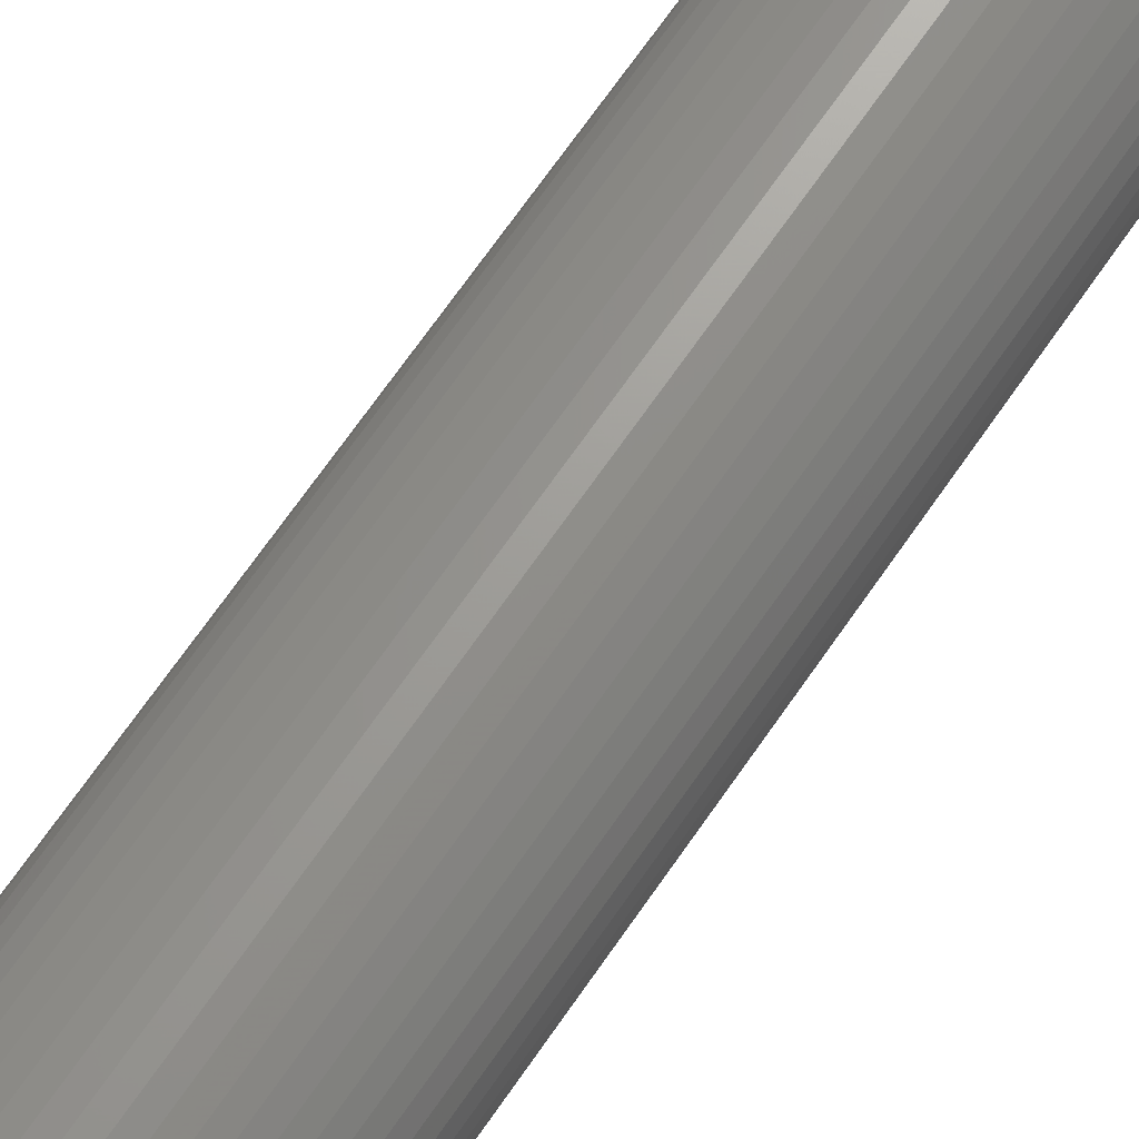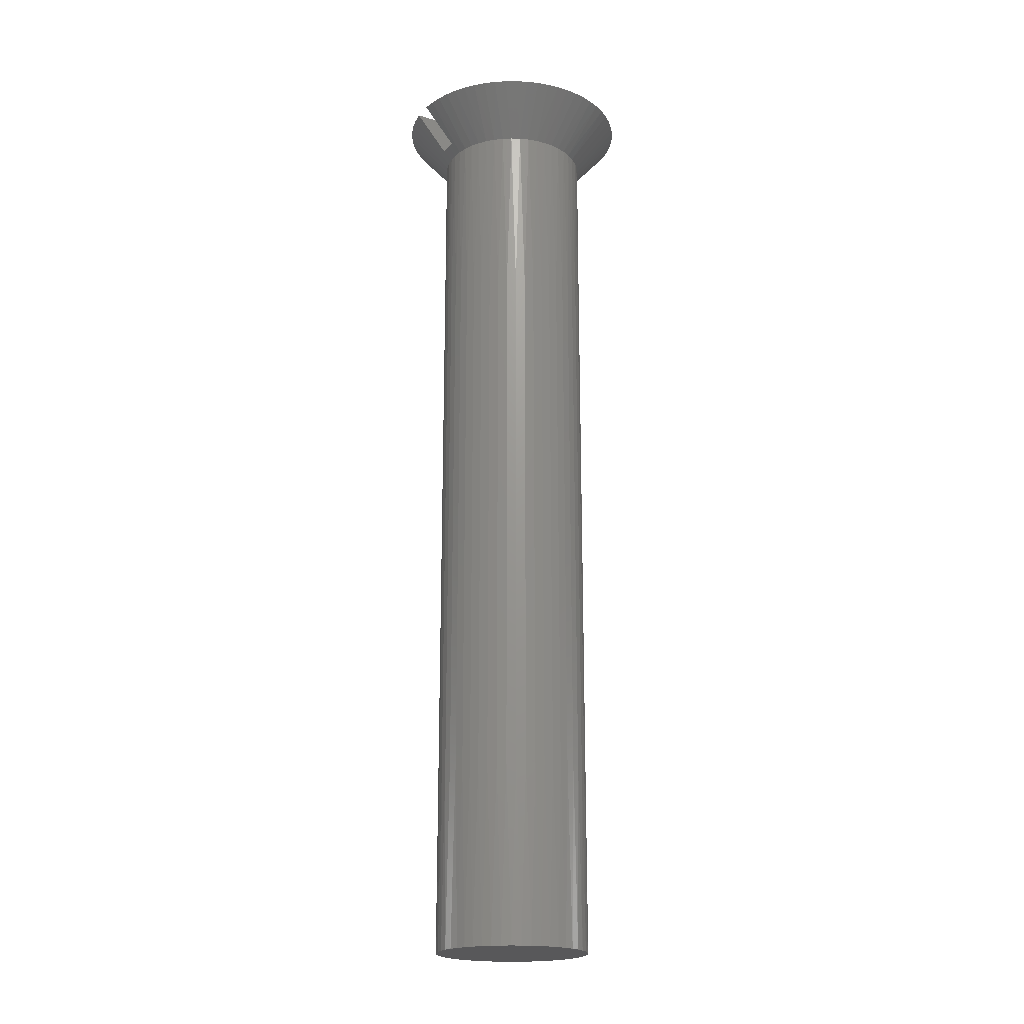
<metadata>
{"format":"stl","ext":"stl","renderer":"f3d","projection":"perspective","resolution":1024,"background":"white","views":[{"elev":68.4,"azim":34.5,"up":"+Z"},{"elev":-20.0,"azim":61.1,"up":"+Y"}]}
</metadata>
<code>
# stl→obj: 374 verts, 744 faces
v 0.01013 1 0.1249
v 0.01013 1 -0.1249
v 0.01013 0.9886 0.1149
v 0.01013 0.9886 -0.1149
v 0.01013 0.9781 0.1058
v 0.01013 0.9781 -0.1058
v 0.01013 0.9684 0.09735
v 0.01013 0.9684 -0.09735
v 0.01013 0.9595 0.08956
v 0.01013 0.9595 -0.08956
v -0.01013 0.9595 0.08956
v -0.01013 0.9595 -0.08956
v -0.01013 0.9684 0.09735
v -0.01013 0.9684 -0.09735
v -0.01013 0.9781 0.1058
v -0.01013 0.9781 -0.1058
v -0.01013 0.9886 0.1149
v -0.01013 0.9886 -0.1149
v -0.01013 1 0.1249
v -0.01013 1 -0.1249
v 0.003381 0.9595 0.09006
v 0.003381 0.9595 -0.09006
v -0.003381 0.9595 0.09006
v -0.003381 0.9595 -0.09006
v 0.08034 0.949 -0.01036
v 0.1252 1 -0.006436
v 0.081 0.949 0
v 0.1252 1 0.006436
v 0.08034 0.949 0.01036
v 0.1238 1 0.01924
v 0.07835 0.949 0.02055
v 0.1212 1 0.03184
v 0.1173 1 0.04411
v 0.1238 1 -0.01924
v 0.07835 0.949 -0.02055
v 0.1212 1 -0.03184
v 0.1173 1 -0.04411
v 0.07508 0.949 -0.0304
v 0.1122 1 -0.05591
v 0.07058 0.949 -0.03975
v 0.1058 1 -0.06712
v 0.06492 0.949 -0.04845
v 0.0984 1 -0.07762
v 0.05819 0.949 -0.05635
v 0.08992 1 -0.08731
v 0.08049 1 -0.09607
v 0.0505 0.949 -0.06333
v 0.07021 1 -0.1038
v 0.04199 0.949 -0.06927
v 0.05919 1 -0.1105
v 0.03279 0.949 -0.07407
v 0.04755 1 -0.116
v 0.02305 0.949 -0.07765
v 0.0354 1 -0.1202
v 0.02288 1 -0.1232
v 0.01293 0.949 -0.07996
v 0.002596 0.949 -0.08096
v -0.007778 0.949 -0.08063
v -0.01802 0.949 -0.07897
v -0.02288 1 -0.1232
v -0.0354 1 -0.1202
v -0.02797 0.949 -0.07602
v -0.04755 1 -0.116
v -0.03747 0.949 -0.07182
v -0.05919 1 -0.1105
v -0.07021 1 -0.1038
v -0.04634 0.949 -0.06643
v -0.08049 1 -0.09607
v -0.05446 0.949 -0.05996
v -0.08992 1 -0.08731
v -0.06168 0.949 -0.05251
v -0.0984 1 -0.07762
v -0.06789 0.949 -0.04419
v -0.1058 1 -0.06712
v -0.1122 1 -0.05591
v -0.07298 0.949 -0.03515
v -0.1173 1 -0.04411
v -0.07687 0.949 -0.02552
v -0.1212 1 -0.03184
v -0.07951 0.949 -0.01548
v -0.1238 1 -0.01924
v -0.08083 0.949 -0.00519
v -0.1252 1 -0.006436
v -0.08083 0.949 0.00519
v -0.1252 1 0.006436
v -0.1238 1 0.01924
v -0.07951 0.949 0.01548
v -0.1212 1 0.03184
v -0.07687 0.949 0.02552
v -0.1173 1 0.04411
v -0.07298 0.949 0.03515
v -0.1122 1 0.05591
v -0.06789 0.949 0.04419
v -0.1058 1 0.06712
v -0.0984 1 0.07762
v -0.06168 0.949 0.05251
v -0.08992 1 0.08731
v -0.05446 0.949 0.05996
v -0.08049 1 0.09607
v -0.04634 0.949 0.06643
v -0.07021 1 0.1038
v -0.03747 0.949 0.07182
v -0.05919 1 0.1105
v -0.04755 1 0.116
v -0.02797 0.949 0.07602
v -0.0354 1 0.1202
v -0.01802 0.949 0.07897
v -0.02288 1 0.1232
v -0.007778 0.949 0.08063
v 0.002596 0.949 0.08096
v 0.01293 0.949 0.07996
v 0.02288 1 0.1232
v 0.02305 0.949 0.07765
v 0.0354 1 0.1202
v 0.04755 1 0.116
v 0.03279 0.949 0.07407
v 0.05919 1 0.1105
v 0.04199 0.949 0.06927
v 0.07021 1 0.1038
v 0.0505 0.949 0.06333
v 0.08049 1 0.09607
v 0.05819 0.949 0.05635
v 0.08992 1 0.08731
v 0.0984 1 0.07762
v 0.06492 0.949 0.04845
v 0.1058 1 0.06712
v 0.07058 0.949 0.03975
v 0.1122 1 0.05591
v 0.07508 0.949 0.0304
v 0.081 0 0
v 0.08034 0 0.01036
v 0.08034 0 -0.01036
v 0.07835 0 -0.02055
v 0.07835 0 0.02055
v 0.07508 0 -0.0304
v 0.07508 0 0.0304
v 0.07058 0 -0.03975
v 0.07058 0 0.03975
v 0.06492 0 -0.04845
v 0.06492 0 0.04845
v 0.05819 0 -0.05635
v 0.05819 0 0.05635
v 0.0505 0 -0.06333
v 0.0505 0 0.06333
v 0.04199 0 -0.06927
v 0.04199 0 0.06927
v 0.03279 0 -0.07407
v 0.03279 0 0.07407
v 0.02305 0 -0.07765
v 0.02305 0 0.07765
v 0.01293 0 -0.07996
v 0.01293 0 0.07996
v 0.002596 0 -0.08096
v 0.002596 0 0.08096
v -0.007778 0 -0.08063
v -0.007778 0 0.08063
v -0.01802 0 -0.07897
v -0.01802 0 0.07897
v -0.02797 0 -0.07602
v -0.02797 0 0.07602
v -0.03747 0 -0.07182
v -0.03747 0 0.07182
v -0.04634 0 -0.06643
v -0.04634 0 0.06643
v -0.05446 0 -0.05996
v -0.05446 0 0.05996
v -0.06168 0 -0.05251
v -0.06168 0 0.05251
v -0.06789 0 -0.04419
v -0.06789 0 0.04419
v -0.07298 0 -0.03515
v -0.07298 0 0.03515
v -0.07687 0 -0.02552
v -0.07687 0 0.02552
v -0.07951 0 -0.01548
v -0.07951 0 0.01548
v -0.08083 0 -0.00519
v -0.08083 0 0.00519
v 0.08083 0.7592 0.00519
v 0.08083 0.7592 -0.00519
v 0.07951 0.7592 -0.01548
v 0.07687 0.7592 -0.02552
v 0.07298 0.7592 -0.03515
v 0.06789 0.7592 -0.04419
v 0.06168 0.7592 -0.05251
v 0.05446 0.7592 -0.05996
v 0.04634 0.7592 -0.06643
v 0.03747 0.7592 -0.07182
v 0.02797 0.7592 -0.07602
v 0.01802 0.7592 -0.07897
v 0.007778 0.7592 -0.08063
v -0.002596 0.7592 -0.08096
v -0.01293 0.7592 -0.07996
v -0.02305 0.7592 -0.07765
v -0.03279 0.7592 -0.07407
v -0.04199 0.7592 -0.06927
v -0.0505 0.7592 -0.06333
v -0.05819 0.7592 -0.05635
v -0.06492 0.7592 -0.04845
v -0.07058 0.7592 -0.03975
v -0.07508 0.7592 -0.0304
v -0.07835 0.7592 -0.02055
v -0.08034 0.7592 -0.01036
v -0.081 0.7592 0
v -0.08034 0.7592 0.01036
v -0.07835 0.7592 0.02055
v -0.07508 0.7592 0.0304
v -0.07058 0.7592 0.03975
v -0.06492 0.7592 0.04845
v -0.05819 0.7592 0.05635
v -0.0505 0.7592 0.06333
v -0.04199 0.7592 0.06927
v -0.03279 0.7592 0.07407
v -0.02305 0.7592 0.07765
v -0.01293 0.7592 0.07996
v -0.002596 0.7592 0.08096
v 0.007778 0.7592 0.08063
v 0.01802 0.7592 0.07897
v 0.02797 0.7592 0.07602
v 0.03747 0.7592 0.07182
v 0.04634 0.7592 0.06643
v 0.05446 0.7592 0.05996
v 0.06168 0.7592 0.05251
v 0.06789 0.7592 0.04419
v 0.07298 0.7592 0.03515
v 0.07687 0.7592 0.02552
v 0.07951 0.7592 0.01548
v 0.08083 0.1898 -0.00519
v 0.08083 0.1898 0.00519
v 0.07951 0.1898 0.01548
v 0.07687 0.1898 0.02552
v 0.07298 0.1898 0.03515
v 0.06789 0.1898 0.04419
v 0.06168 0.1898 0.05251
v 0.05446 0.1898 0.05996
v 0.04634 0.1898 0.06643
v 0.03747 0.1898 0.07182
v 0.02797 0.1898 0.07602
v 0.01802 0.1898 0.07897
v 0.007778 0.1898 0.08063
v -0.002596 0.1898 0.08096
v -0.01293 0.1898 0.07996
v -0.02305 0.1898 0.07765
v -0.03279 0.1898 0.07407
v -0.04199 0.1898 0.06927
v -0.0505 0.1898 0.06333
v -0.05819 0.1898 0.05635
v -0.06492 0.1898 0.04845
v -0.07058 0.1898 0.03975
v -0.07508 0.1898 0.0304
v -0.07835 0.1898 0.02055
v -0.08034 0.1898 0.01036
v -0.081 0.1898 -0
v -0.08034 0.1898 -0.01036
v -0.07835 0.1898 -0.02055
v -0.07508 0.1898 -0.0304
v -0.07058 0.1898 -0.03975
v -0.06492 0.1898 -0.04845
v -0.05819 0.1898 -0.05635
v -0.0505 0.1898 -0.06333
v -0.04199 0.1898 -0.06927
v -0.03279 0.1898 -0.07407
v -0.02305 0.1898 -0.07765
v -0.01293 0.1898 -0.07996
v -0.002596 0.1898 -0.08096
v 0.007778 0.1898 -0.08063
v 0.01802 0.1898 -0.07897
v 0.02797 0.1898 -0.07602
v 0.03747 0.1898 -0.07182
v 0.04634 0.1898 -0.06643
v 0.05446 0.1898 -0.05996
v 0.06168 0.1898 -0.05251
v 0.06789 0.1898 -0.04419
v 0.07298 0.1898 -0.03515
v 0.07687 0.1898 -0.02552
v 0.07951 0.1898 -0.01548
v -0.081 0.5694 0
v -0.08034 0.5694 0.01036
v -0.07835 0.5694 0.02055
v -0.07508 0.5694 0.0304
v -0.07058 0.5694 0.03975
v -0.06492 0.5694 0.04845
v -0.05819 0.5694 0.05635
v -0.0505 0.5694 0.06333
v -0.04199 0.5694 0.06927
v -0.03279 0.5694 0.07407
v -0.02305 0.5694 0.07765
v -0.01293 0.5694 0.07996
v -0.002596 0.5694 0.08096
v 0.007778 0.5694 0.08063
v 0.01802 0.5694 0.07897
v 0.02797 0.5694 0.07602
v 0.03747 0.5694 0.07182
v 0.04634 0.5694 0.06643
v 0.05446 0.5694 0.05996
v 0.06168 0.5694 0.05251
v 0.06789 0.5694 0.04419
v 0.07298 0.5694 0.03515
v 0.07687 0.5694 0.02552
v 0.07951 0.5694 0.01548
v 0.08083 0.5694 0.00519
v 0.08083 0.5694 -0.00519
v 0.07951 0.5694 -0.01548
v 0.07687 0.5694 -0.02552
v 0.07298 0.5694 -0.03515
v 0.06789 0.5694 -0.04419
v 0.06168 0.5694 -0.05251
v 0.05446 0.5694 -0.05996
v 0.04634 0.5694 -0.06643
v 0.03747 0.5694 -0.07182
v 0.02797 0.5694 -0.07602
v 0.01802 0.5694 -0.07897
v 0.007778 0.5694 -0.08063
v -0.002596 0.5694 -0.08096
v -0.01293 0.5694 -0.07996
v -0.02305 0.5694 -0.07765
v -0.03279 0.5694 -0.07407
v -0.04199 0.5694 -0.06927
v -0.0505 0.5694 -0.06333
v -0.05819 0.5694 -0.05635
v -0.06492 0.5694 -0.04845
v -0.07058 0.5694 -0.03975
v -0.07508 0.5694 -0.0304
v -0.07835 0.5694 -0.02055
v -0.08034 0.5694 -0.01036
v -0.081 0.3796 0
v -0.08034 0.3796 0.01036
v -0.07835 0.3796 0.02055
v -0.07508 0.3796 0.0304
v -0.07058 0.3796 0.03975
v -0.06492 0.3796 0.04845
v -0.05819 0.3796 0.05635
v -0.0505 0.3796 0.06333
v -0.04199 0.3796 0.06927
v -0.03279 0.3796 0.07407
v -0.02305 0.3796 0.07765
v -0.01293 0.3796 0.07996
v -0.002596 0.3796 0.08096
v 0.007778 0.3796 0.08063
v 0.01802 0.3796 0.07897
v 0.02797 0.3796 0.07602
v 0.03747 0.3796 0.07182
v 0.04634 0.3796 0.06643
v 0.05446 0.3796 0.05996
v 0.06168 0.3796 0.05251
v 0.06789 0.3796 0.04419
v 0.07298 0.3796 0.03515
v 0.07687 0.3796 0.02552
v 0.07951 0.3796 0.01548
v 0.08083 0.3796 0.00519
v 0.08083 0.3796 -0.00519
v 0.07951 0.3796 -0.01548
v 0.07687 0.3796 -0.02552
v 0.07298 0.3796 -0.03515
v 0.06789 0.3796 -0.04419
v 0.06168 0.3796 -0.05251
v 0.05446 0.3796 -0.05996
v 0.04634 0.3796 -0.06643
v 0.03747 0.3796 -0.07182
v 0.02797 0.3796 -0.07602
v 0.01802 0.3796 -0.07897
v 0.007778 0.3796 -0.08063
v -0.002596 0.3796 -0.08096
v -0.01293 0.3796 -0.07996
v -0.02305 0.3796 -0.07765
v -0.03279 0.3796 -0.07407
v -0.04199 0.3796 -0.06927
v -0.0505 0.3796 -0.06333
v -0.05819 0.3796 -0.05635
v -0.06492 0.3796 -0.04845
v -0.07058 0.3796 -0.03975
v -0.07508 0.3796 -0.0304
v -0.07835 0.3796 -0.02055
v -0.08034 0.3796 -0.01036
f 1 2 3
f 3 2 4
f 3 4 5
f 5 4 6
f 5 6 7
f 7 6 8
f 7 8 9
f 9 8 10
f 11 12 13
f 13 12 14
f 13 14 15
f 15 14 16
f 15 16 17
f 17 16 18
f 17 18 19
f 19 18 20
f 9 10 21
f 21 10 22
f 21 22 23
f 23 22 24
f 23 24 11
f 11 24 12
f 25 26 27
f 27 26 28
f 27 28 29
f 29 28 30
f 29 30 31
f 31 30 32
f 31 32 33
f 26 25 34
f 34 25 35
f 34 35 36
f 36 35 37
f 37 35 38
f 37 38 39
f 39 38 40
f 39 40 41
f 41 40 42
f 41 42 43
f 43 42 44
f 43 44 45
f 45 44 46
f 46 44 47
f 46 47 48
f 48 47 49
f 48 49 50
f 50 49 51
f 50 51 52
f 52 51 53
f 52 53 54
f 54 53 55
f 55 53 56
f 55 56 10
f 10 56 57
f 10 57 22
f 22 57 24
f 24 57 58
f 24 58 12
f 12 58 59
f 12 59 60
f 60 59 61
f 61 59 62
f 61 62 63
f 63 62 64
f 63 64 65
f 65 64 66
f 66 64 67
f 66 67 68
f 68 67 69
f 68 69 70
f 70 69 71
f 70 71 72
f 72 71 73
f 72 73 74
f 74 73 75
f 75 73 76
f 75 76 77
f 77 76 78
f 77 78 79
f 79 78 80
f 79 80 81
f 81 80 82
f 81 82 83
f 83 82 84
f 83 84 85
f 85 84 86
f 86 84 87
f 86 87 88
f 88 87 89
f 88 89 90
f 90 89 91
f 90 91 92
f 92 91 93
f 92 93 94
f 94 93 95
f 95 93 96
f 95 96 97
f 97 96 98
f 97 98 99
f 99 98 100
f 99 100 101
f 101 100 102
f 101 102 103
f 103 102 104
f 104 102 105
f 104 105 106
f 106 105 107
f 106 107 108
f 108 107 11
f 108 11 19
f 19 11 13
f 19 13 15
f 107 109 11
f 11 109 23
f 23 109 110
f 23 110 21
f 21 110 9
f 9 110 111
f 9 111 112
f 112 111 113
f 112 113 114
f 114 113 115
f 115 113 116
f 115 116 117
f 117 116 118
f 117 118 119
f 119 118 120
f 119 120 121
f 121 120 122
f 121 122 123
f 123 122 124
f 124 122 125
f 124 125 126
f 126 125 127
f 126 127 128
f 128 127 129
f 128 129 33
f 33 129 31
f 3 5 1
f 1 5 7
f 1 7 9
f 15 17 19
f 60 20 12
f 12 20 14
f 14 20 16
f 16 20 18
f 55 10 2
f 2 10 8
f 2 8 6
f 6 4 2
f 112 1 9
f 19 20 108
f 108 20 60
f 108 60 106
f 106 60 61
f 106 61 104
f 104 61 63
f 104 63 103
f 103 63 65
f 103 65 101
f 101 65 66
f 101 66 99
f 99 66 68
f 99 68 97
f 97 68 70
f 97 70 95
f 95 70 72
f 95 72 94
f 94 72 74
f 94 74 92
f 92 74 75
f 92 75 90
f 90 75 77
f 90 77 88
f 88 77 79
f 88 79 86
f 86 79 81
f 86 81 85
f 85 81 83
f 130 131 132
f 132 131 133
f 133 131 134
f 133 134 135
f 135 134 136
f 135 136 137
f 137 136 138
f 137 138 139
f 139 138 140
f 139 140 141
f 141 140 142
f 141 142 143
f 143 142 144
f 143 144 145
f 145 144 146
f 145 146 147
f 147 146 148
f 147 148 149
f 149 148 150
f 149 150 151
f 151 150 152
f 151 152 153
f 153 152 154
f 153 154 155
f 155 154 156
f 155 156 157
f 157 156 158
f 157 158 159
f 159 158 160
f 159 160 161
f 161 160 162
f 161 162 163
f 163 162 164
f 163 164 165
f 165 164 166
f 165 166 167
f 167 166 168
f 167 168 169
f 169 168 170
f 169 170 171
f 171 170 172
f 171 172 173
f 173 172 174
f 173 174 175
f 175 174 176
f 175 176 177
f 177 176 178
f 2 1 55
f 55 1 112
f 55 112 54
f 54 112 114
f 54 114 52
f 52 114 115
f 52 115 50
f 50 115 117
f 50 117 48
f 48 117 119
f 48 119 46
f 46 119 121
f 46 121 45
f 45 121 123
f 45 123 43
f 43 123 124
f 43 124 41
f 41 124 126
f 41 126 39
f 39 126 128
f 39 128 37
f 37 128 33
f 37 33 36
f 36 33 32
f 36 32 34
f 34 32 30
f 34 30 26
f 26 30 28
f 29 179 27
f 27 179 180
f 27 180 25
f 25 180 181
f 25 181 35
f 35 181 182
f 35 182 38
f 38 182 183
f 38 183 40
f 40 183 184
f 40 184 42
f 42 184 185
f 42 185 44
f 44 185 186
f 44 186 47
f 47 186 187
f 47 187 49
f 49 187 188
f 49 188 51
f 51 188 189
f 51 189 53
f 53 189 190
f 53 190 56
f 56 190 191
f 56 191 57
f 57 191 192
f 57 192 58
f 58 192 193
f 58 193 59
f 59 193 194
f 59 194 62
f 62 194 195
f 62 195 64
f 64 195 196
f 64 196 67
f 67 196 197
f 67 197 69
f 69 197 198
f 69 198 71
f 71 198 199
f 71 199 73
f 73 199 200
f 73 200 76
f 76 200 201
f 76 201 78
f 78 201 202
f 78 202 80
f 80 202 203
f 80 203 82
f 82 203 204
f 82 204 84
f 84 204 205
f 84 205 87
f 87 205 206
f 87 206 89
f 89 206 207
f 89 207 91
f 91 207 208
f 91 208 93
f 93 208 209
f 93 209 96
f 96 209 210
f 96 210 98
f 98 210 211
f 98 211 100
f 100 211 212
f 100 212 102
f 102 212 213
f 102 213 105
f 105 213 214
f 105 214 107
f 107 214 215
f 107 215 109
f 109 215 216
f 109 216 110
f 110 216 217
f 110 217 111
f 111 217 218
f 111 218 113
f 113 218 219
f 113 219 116
f 116 219 220
f 116 220 118
f 118 220 221
f 118 221 120
f 120 221 222
f 120 222 122
f 122 222 223
f 122 223 125
f 125 223 224
f 125 224 127
f 127 224 225
f 127 225 129
f 129 225 226
f 129 226 31
f 31 226 227
f 31 227 29
f 29 227 179
f 132 228 130
f 130 228 229
f 130 229 131
f 131 229 230
f 131 230 134
f 134 230 231
f 134 231 136
f 136 231 232
f 136 232 138
f 138 232 233
f 138 233 140
f 140 233 234
f 140 234 142
f 142 234 235
f 142 235 144
f 144 235 236
f 144 236 146
f 146 236 237
f 146 237 148
f 148 237 238
f 148 238 150
f 150 238 239
f 150 239 152
f 152 239 240
f 152 240 154
f 154 240 241
f 154 241 156
f 156 241 242
f 156 242 158
f 158 242 243
f 158 243 160
f 160 243 244
f 160 244 162
f 162 244 245
f 162 245 164
f 164 245 246
f 164 246 166
f 166 246 247
f 166 247 168
f 168 247 248
f 168 248 170
f 170 248 249
f 170 249 172
f 172 249 250
f 172 250 174
f 174 250 251
f 174 251 176
f 176 251 252
f 176 252 178
f 178 252 253
f 178 253 177
f 177 253 254
f 177 254 175
f 175 254 255
f 175 255 173
f 173 255 256
f 173 256 171
f 171 256 257
f 171 257 169
f 169 257 258
f 169 258 167
f 167 258 259
f 167 259 165
f 165 259 260
f 165 260 163
f 163 260 261
f 163 261 161
f 161 261 262
f 161 262 159
f 159 262 263
f 159 263 157
f 157 263 264
f 157 264 155
f 155 264 265
f 155 265 153
f 153 265 266
f 153 266 151
f 151 266 267
f 151 267 149
f 149 267 268
f 149 268 147
f 147 268 269
f 147 269 145
f 145 269 270
f 145 270 143
f 143 270 271
f 143 271 141
f 141 271 272
f 141 272 139
f 139 272 273
f 139 273 137
f 137 273 274
f 137 274 135
f 135 274 275
f 135 275 133
f 133 275 276
f 133 276 132
f 132 276 228
f 204 277 205
f 205 277 278
f 205 278 206
f 206 278 279
f 206 279 207
f 207 279 280
f 207 280 208
f 208 280 281
f 208 281 209
f 209 281 282
f 209 282 210
f 210 282 283
f 210 283 211
f 211 283 284
f 211 284 212
f 212 284 285
f 212 285 213
f 213 285 286
f 213 286 214
f 214 286 287
f 214 287 215
f 215 287 288
f 215 288 216
f 216 288 289
f 216 289 217
f 217 289 290
f 217 290 218
f 218 290 291
f 218 291 219
f 219 291 292
f 219 292 220
f 220 292 293
f 220 293 221
f 221 293 294
f 221 294 222
f 222 294 295
f 222 295 223
f 223 295 296
f 223 296 224
f 224 296 297
f 224 297 225
f 225 297 298
f 225 298 226
f 226 298 299
f 226 299 227
f 227 299 300
f 227 300 179
f 179 300 301
f 179 301 180
f 180 301 302
f 180 302 181
f 181 302 303
f 181 303 182
f 182 303 304
f 182 304 183
f 183 304 305
f 183 305 184
f 184 305 306
f 184 306 185
f 185 306 307
f 185 307 186
f 186 307 308
f 186 308 187
f 187 308 309
f 187 309 188
f 188 309 310
f 188 310 189
f 189 310 311
f 189 311 190
f 190 311 312
f 190 312 191
f 191 312 313
f 191 313 192
f 192 313 314
f 192 314 193
f 193 314 315
f 193 315 194
f 194 315 316
f 194 316 195
f 195 316 317
f 195 317 196
f 196 317 318
f 196 318 197
f 197 318 319
f 197 319 198
f 198 319 320
f 198 320 199
f 199 320 321
f 199 321 200
f 200 321 322
f 200 322 201
f 201 322 323
f 201 323 202
f 202 323 324
f 202 324 203
f 203 324 325
f 203 325 204
f 204 325 277
f 277 326 278
f 278 326 327
f 278 327 279
f 279 327 328
f 279 328 280
f 280 328 329
f 280 329 281
f 281 329 330
f 281 330 282
f 282 330 331
f 282 331 283
f 283 331 332
f 283 332 284
f 284 332 333
f 284 333 285
f 285 333 334
f 285 334 286
f 286 334 335
f 286 335 287
f 287 335 336
f 287 336 288
f 288 336 337
f 288 337 289
f 289 337 338
f 289 338 290
f 290 338 339
f 290 339 291
f 291 339 340
f 291 340 292
f 292 340 341
f 292 341 293
f 293 341 342
f 293 342 294
f 294 342 343
f 294 343 295
f 295 343 344
f 295 344 296
f 296 344 345
f 296 345 297
f 297 345 346
f 297 346 298
f 298 346 347
f 298 347 299
f 299 347 348
f 299 348 300
f 300 348 349
f 300 349 301
f 301 349 350
f 301 350 302
f 302 350 351
f 302 351 303
f 303 351 352
f 303 352 304
f 304 352 353
f 304 353 305
f 305 353 354
f 305 354 306
f 306 354 355
f 306 355 307
f 307 355 356
f 307 356 308
f 308 356 357
f 308 357 309
f 309 357 358
f 309 358 310
f 310 358 359
f 310 359 311
f 311 359 360
f 311 360 312
f 312 360 361
f 312 361 313
f 313 361 362
f 313 362 314
f 314 362 363
f 314 363 315
f 315 363 364
f 315 364 316
f 316 364 365
f 316 365 317
f 317 365 366
f 317 366 318
f 318 366 367
f 318 367 319
f 319 367 368
f 319 368 320
f 320 368 369
f 320 369 321
f 321 369 370
f 321 370 322
f 322 370 371
f 322 371 323
f 323 371 372
f 323 372 324
f 324 372 373
f 324 373 325
f 325 373 374
f 325 374 277
f 277 374 326
f 326 253 327
f 327 253 252
f 327 252 328
f 328 252 251
f 328 251 329
f 329 251 250
f 329 250 330
f 330 250 249
f 330 249 331
f 331 249 248
f 331 248 332
f 332 248 247
f 332 247 333
f 333 247 246
f 333 246 334
f 334 246 245
f 334 245 335
f 335 245 244
f 335 244 336
f 336 244 243
f 336 243 337
f 337 243 242
f 337 242 338
f 338 242 241
f 338 241 339
f 339 241 240
f 339 240 340
f 340 240 239
f 340 239 341
f 341 239 238
f 341 238 342
f 342 238 237
f 342 237 343
f 343 237 236
f 343 236 344
f 344 236 235
f 344 235 345
f 345 235 234
f 345 234 346
f 346 234 233
f 346 233 347
f 347 233 232
f 347 232 348
f 348 232 231
f 348 231 349
f 349 231 230
f 349 230 350
f 350 230 229
f 350 229 351
f 351 229 228
f 351 228 352
f 352 228 276
f 352 276 353
f 353 276 275
f 353 275 354
f 354 275 274
f 354 274 355
f 355 274 273
f 355 273 356
f 356 273 272
f 356 272 357
f 357 272 271
f 357 271 358
f 358 271 270
f 358 270 359
f 359 270 269
f 359 269 360
f 360 269 268
f 360 268 361
f 361 268 267
f 361 267 362
f 362 267 266
f 362 266 363
f 363 266 265
f 363 265 364
f 364 265 264
f 364 264 365
f 365 264 263
f 365 263 366
f 366 263 262
f 366 262 367
f 367 262 261
f 367 261 368
f 368 261 260
f 368 260 369
f 369 260 259
f 369 259 370
f 370 259 258
f 370 258 371
f 371 258 257
f 371 257 372
f 372 257 256
f 372 256 373
f 373 256 255
f 373 255 374
f 374 255 254
f 374 254 326
f 326 254 253

</code>
